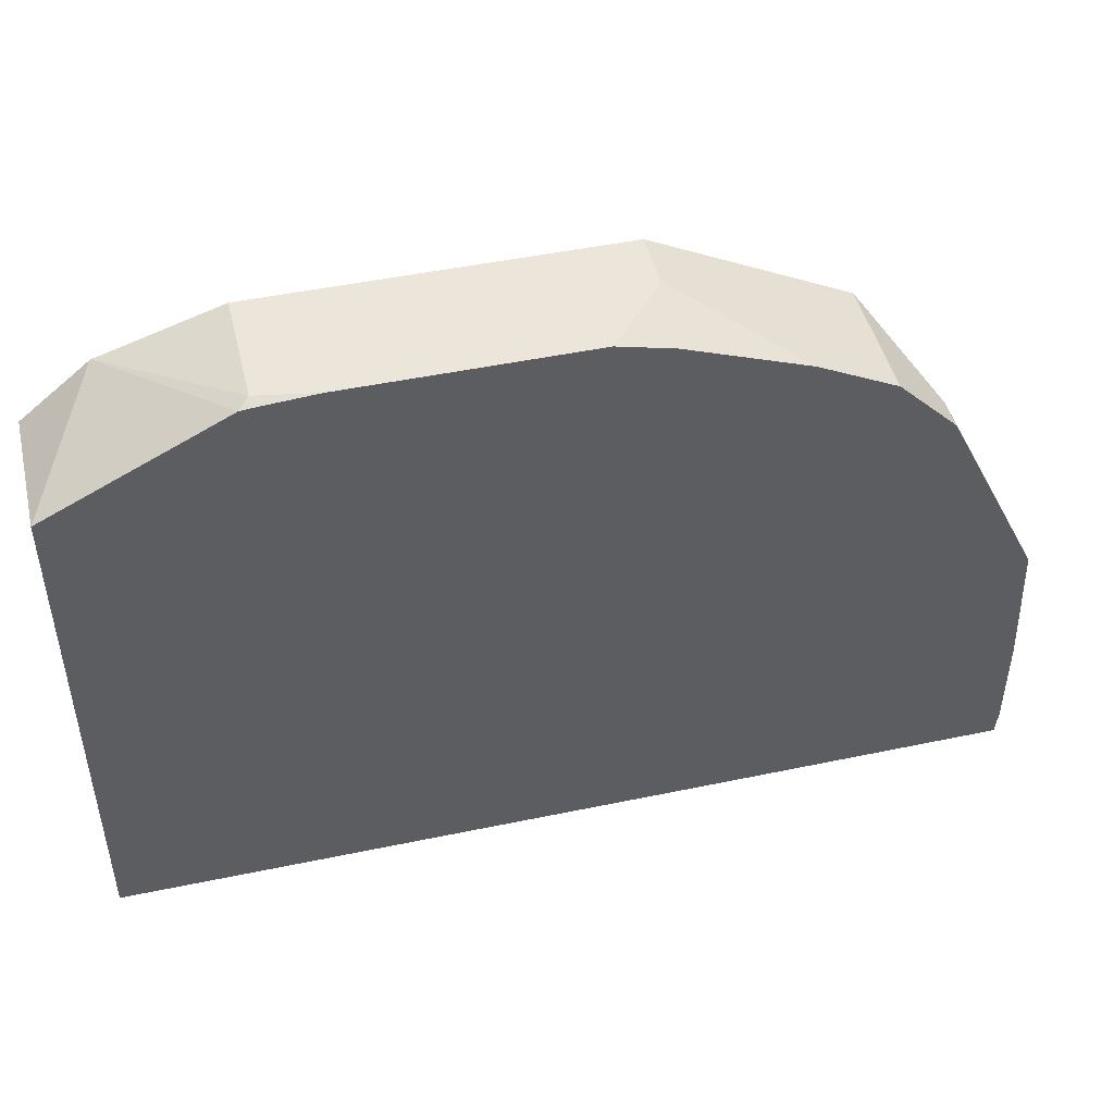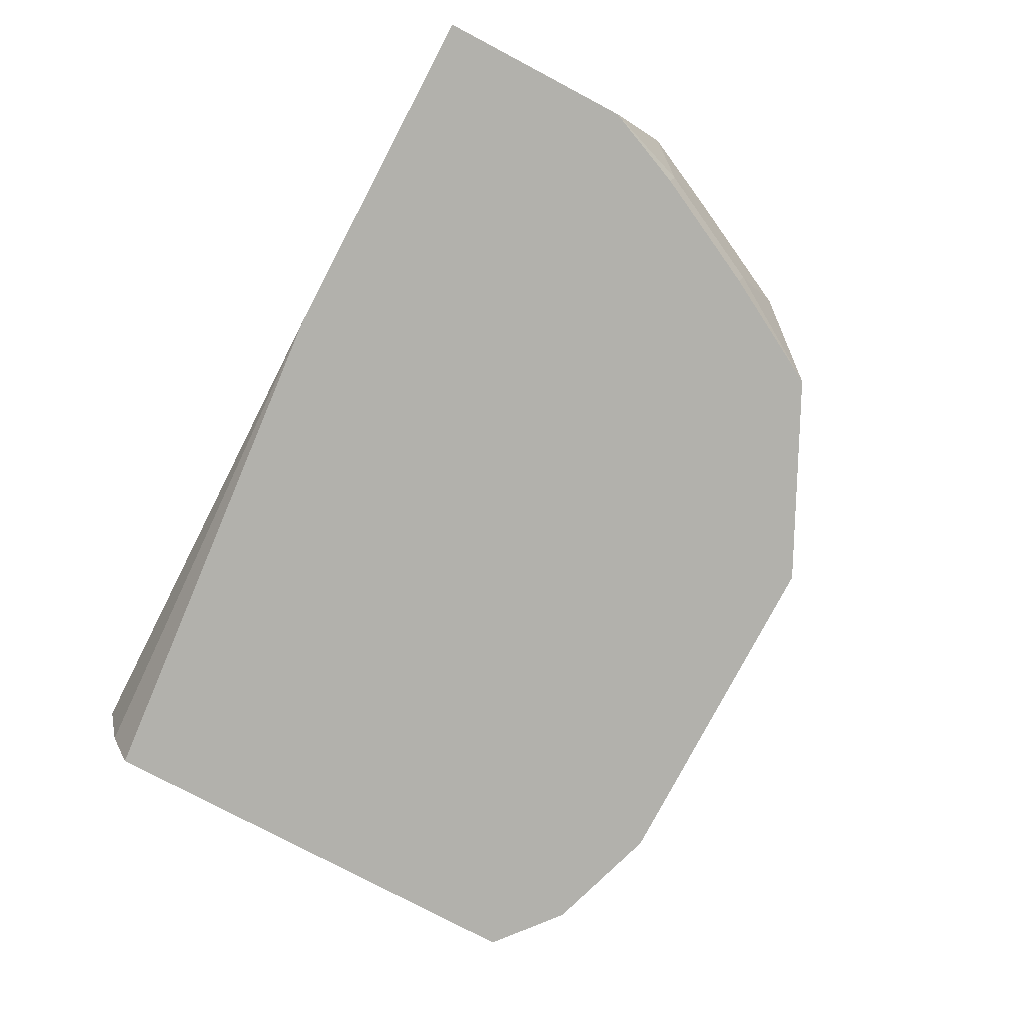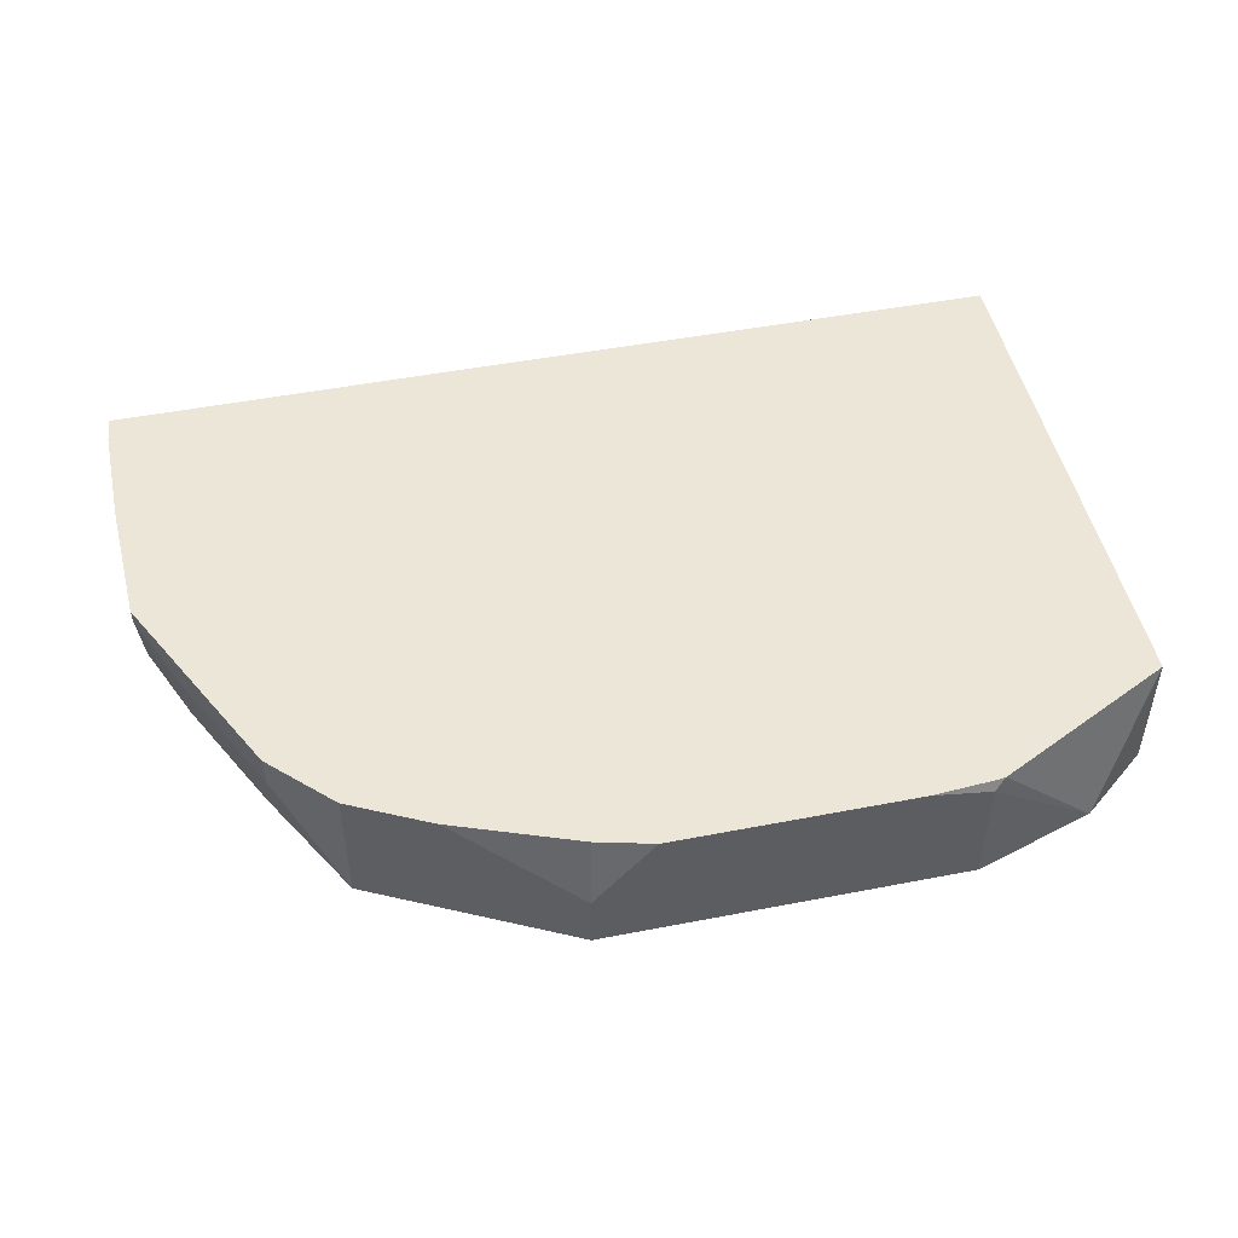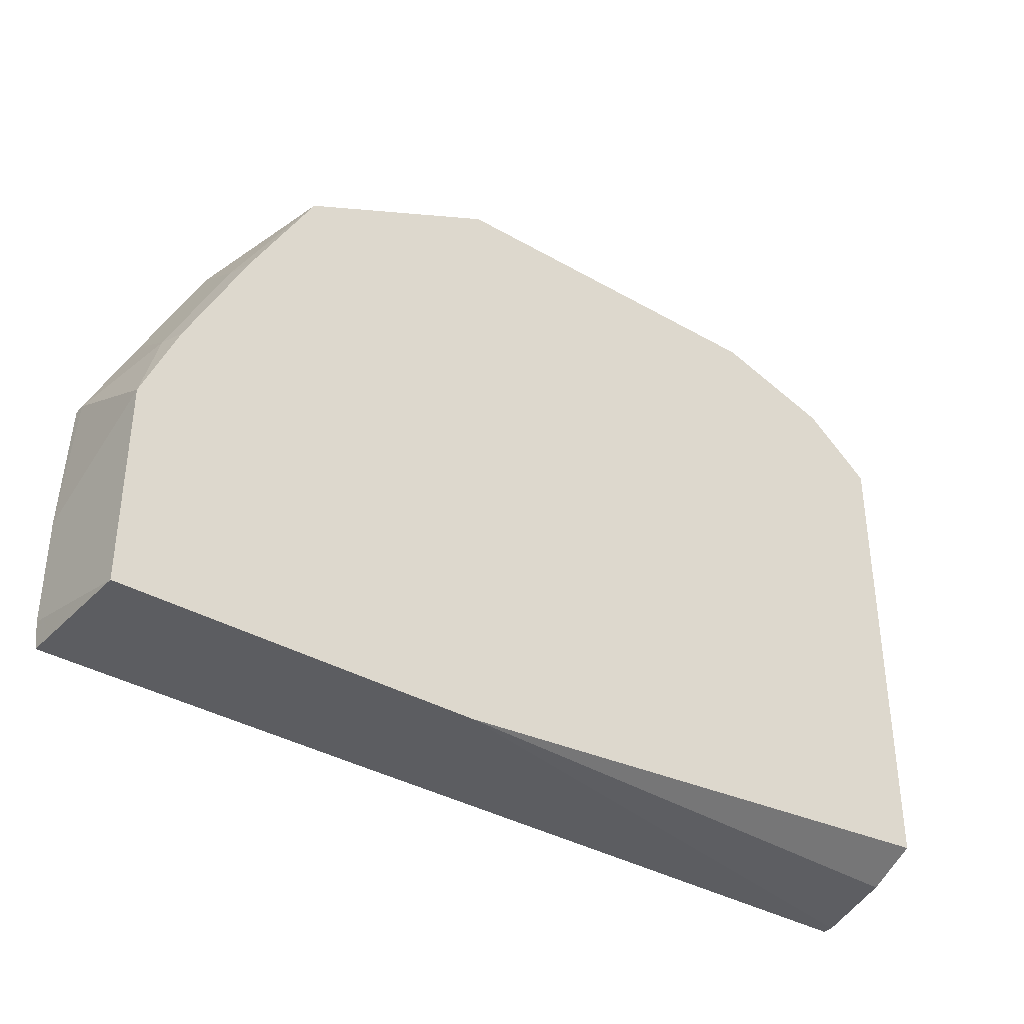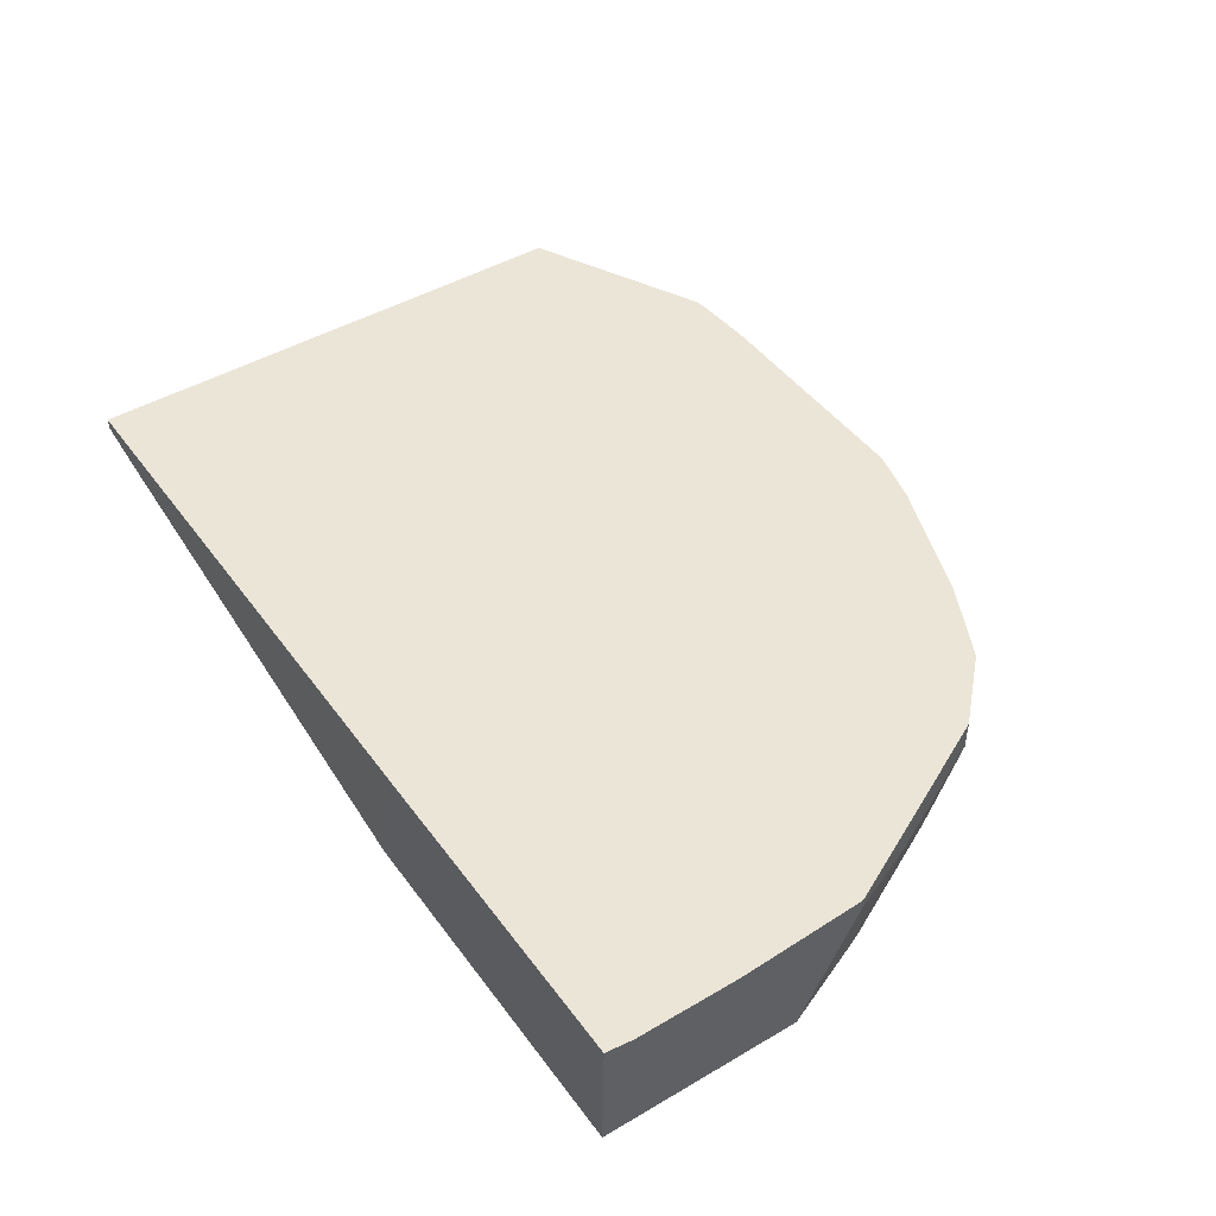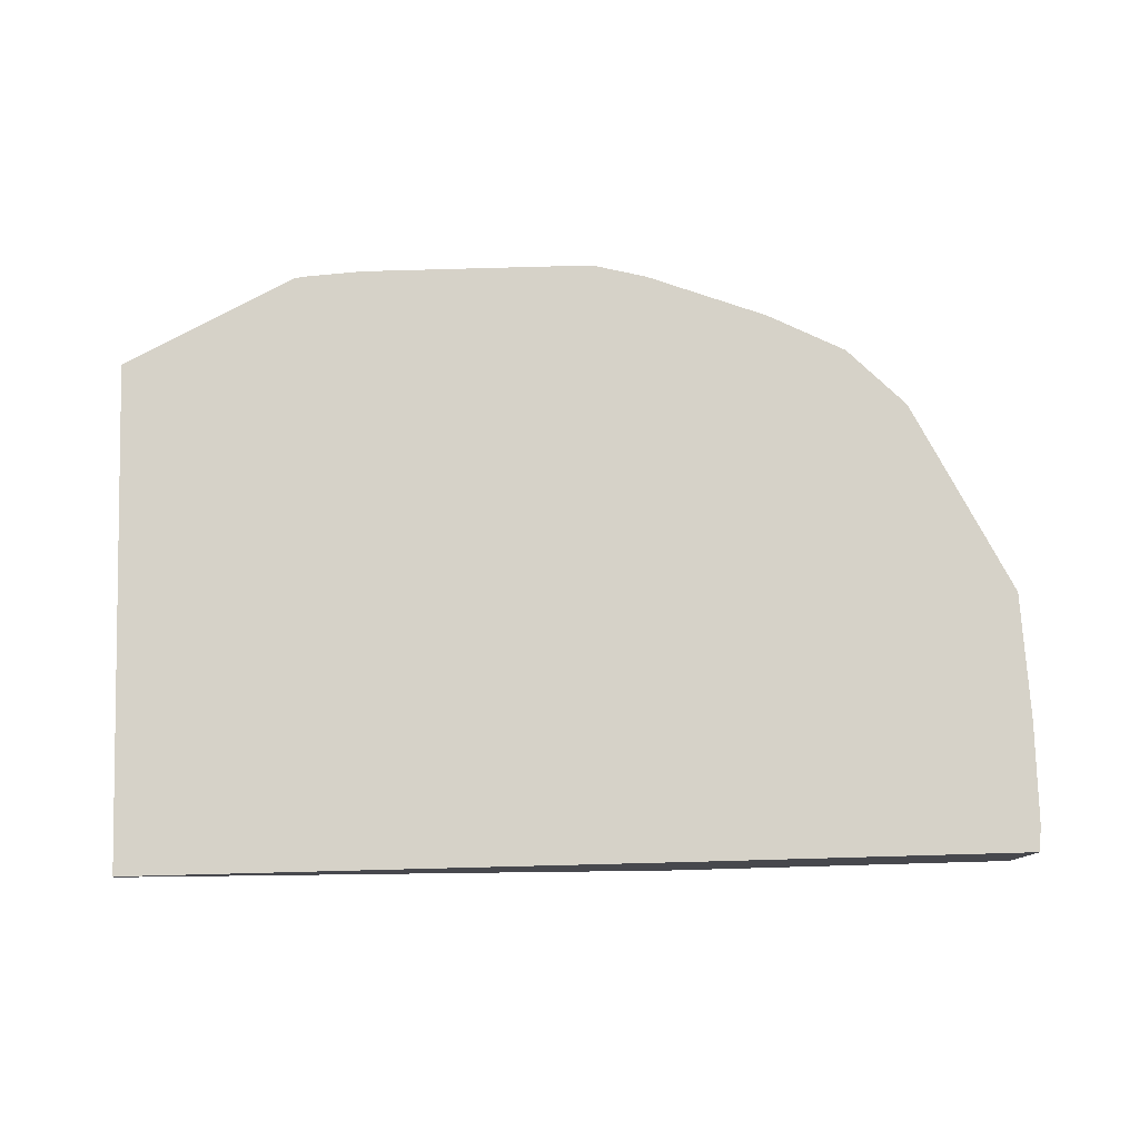
<metadata>
{"format":"obj","ext":"obj","renderer":"f3d","projection":"perspective","resolution":1024,"background":"white","views":[{"elev":46.7,"azim":166.5,"up":"+Z"},{"elev":-78.9,"azim":-117.8,"up":"+Y"},{"elev":48.7,"azim":-12.2,"up":"+Y"},{"elev":-37.0,"azim":-36.6,"up":"+Z"},{"elev":45.6,"azim":-124.0,"up":"+Y"},{"elev":78.2,"azim":178.4,"up":"+Y"}]}
</metadata>
<code>
v -0.08323 0.4221 -0.1391
v -0.08323 0.4168 -0.1391
v -0.08562 0.4329 -0.1391
v 0.06934 0.4525 -0.1387
v -0.1831 0.4168 -0.1391
v 0.06934 0.4495 -0.1387
v 0.06934 0.4304 -0.1333
v 0.06934 0.4168 -0.1265
v -0.08741 0.4409 -0.1391
v 0.06934 0.4525 0.00694
v -0.09417 0.4525 -0.1391
v -0.1831 0.4168 -0.08324
v -0.1846 0.4525 -0.1317
v -0.1839 0.4525 -0.1391
v 0.06934 0.4168 0.00694
v 0.04995 0.4525 0.01664
v 0.05032 0.4168 0.02248
v -0.1748 0.4246 -0.05826
v -0.1831 0.4495 -0.06658
v -0.1846 0.4525 -0.1029
v -0.1732 0.4168 -0.05982
v 0.02675 0.4525 0.02824
v 0.04995 0.4168 0.02267
v 0.01962 0.4525 0.0318
v -0.1582 0.4246 -0.02499
v -0.1554 0.444 -0.01112
v -0.172 0.444 -0.04441
v -0.1831 0.4525 -0.06658
v -0.1763 0.4525 -0.05293
v -0.1566 0.4168 -0.02654
v 0.01663 0.4495 0.0333
v 0.01663 0.4168 0.0333
v 0.01663 0.4525 0.03217
v -0.1387 0.4168 0.00554
v -0.1554 0.4525 -0.01112
v -0.1597 0.4525 -0.01964
v -0.1635 0.4525 -0.02733
v -0.1665 0.4495 -0.03331
v -2.179e-05 0.4525 0.0333
v -0.08323 0.4168 0.0333
v -0.1387 0.4525 0.00554
v -0.1177 0.4168 0.01609
v -0.06657 0.4525 0.0333
v -0.08323 0.4329 0.0333
v -0.09434 0.4168 0.02775
v -0.1165 0.4525 0.01664
v -0.09434 0.4384 0.02775
v -0.08221 0.4525 0.02938
f 18 26 27
f 18 27 19
f 19 28 20
f 19 27 29
f 23 24 31
f 24 33 31
f 23 31 32
f 18 25 26
f 19 29 28
f 18 30 25
f 10 17 15
f 17 24 23
f 17 22 24
f 16 22 17
f 12 21 18
f 12 19 20
f 12 18 19
f 10 16 17
f 5 13 14
f 25 30 34
f 18 21 30
f 25 34 26
f 42 47 46
f 26 36 37
f 5 20 13
f 44 48 46
f 43 48 44
f 42 45 47
f 41 42 46
f 44 46 47
f 40 47 45
f 40 44 47
f 34 42 41
f 26 35 36
f 31 40 32
f 31 43 44
f 31 39 43
f 31 33 39
f 29 38 37
f 27 38 29
f 26 41 35
f 26 34 41
f 26 38 27
f 26 37 38
f 31 44 40
f 5 12 20
f 1 3 4
f 4 22 16
f 2 30 21
f 2 34 30
f 2 42 34
f 2 45 42
f 2 40 45
f 2 32 40
f 2 23 32
f 2 17 23
f 2 15 17
f 2 8 15
f 2 7 8
f 2 6 7
f 1 6 2
f 1 4 6
f 1 9 3
f 1 11 9
f 1 14 11
f 4 16 10
f 1 2 5
f 2 21 12
f 2 12 5
f 1 5 14
f 4 10 15
f 3 9 4
f 4 33 24
f 4 39 33
f 4 43 39
f 4 48 43
f 4 46 48
f 4 41 46
f 4 35 41
f 4 36 35
f 4 37 36
f 4 24 22
f 4 28 29
f 4 20 28
f 4 13 20
f 4 14 13
f 4 11 14
f 4 9 11
f 4 7 6
f 4 8 7
f 4 15 8
f 4 29 37

</code>
